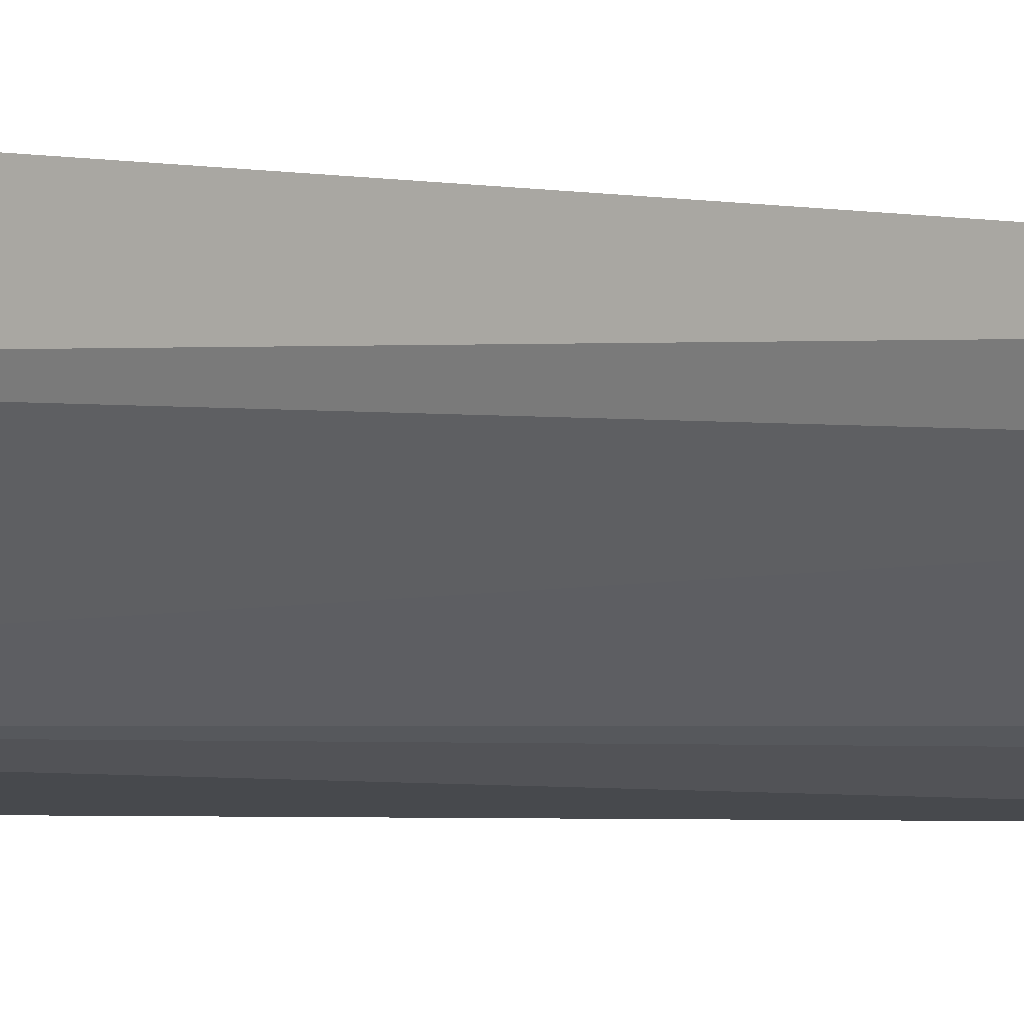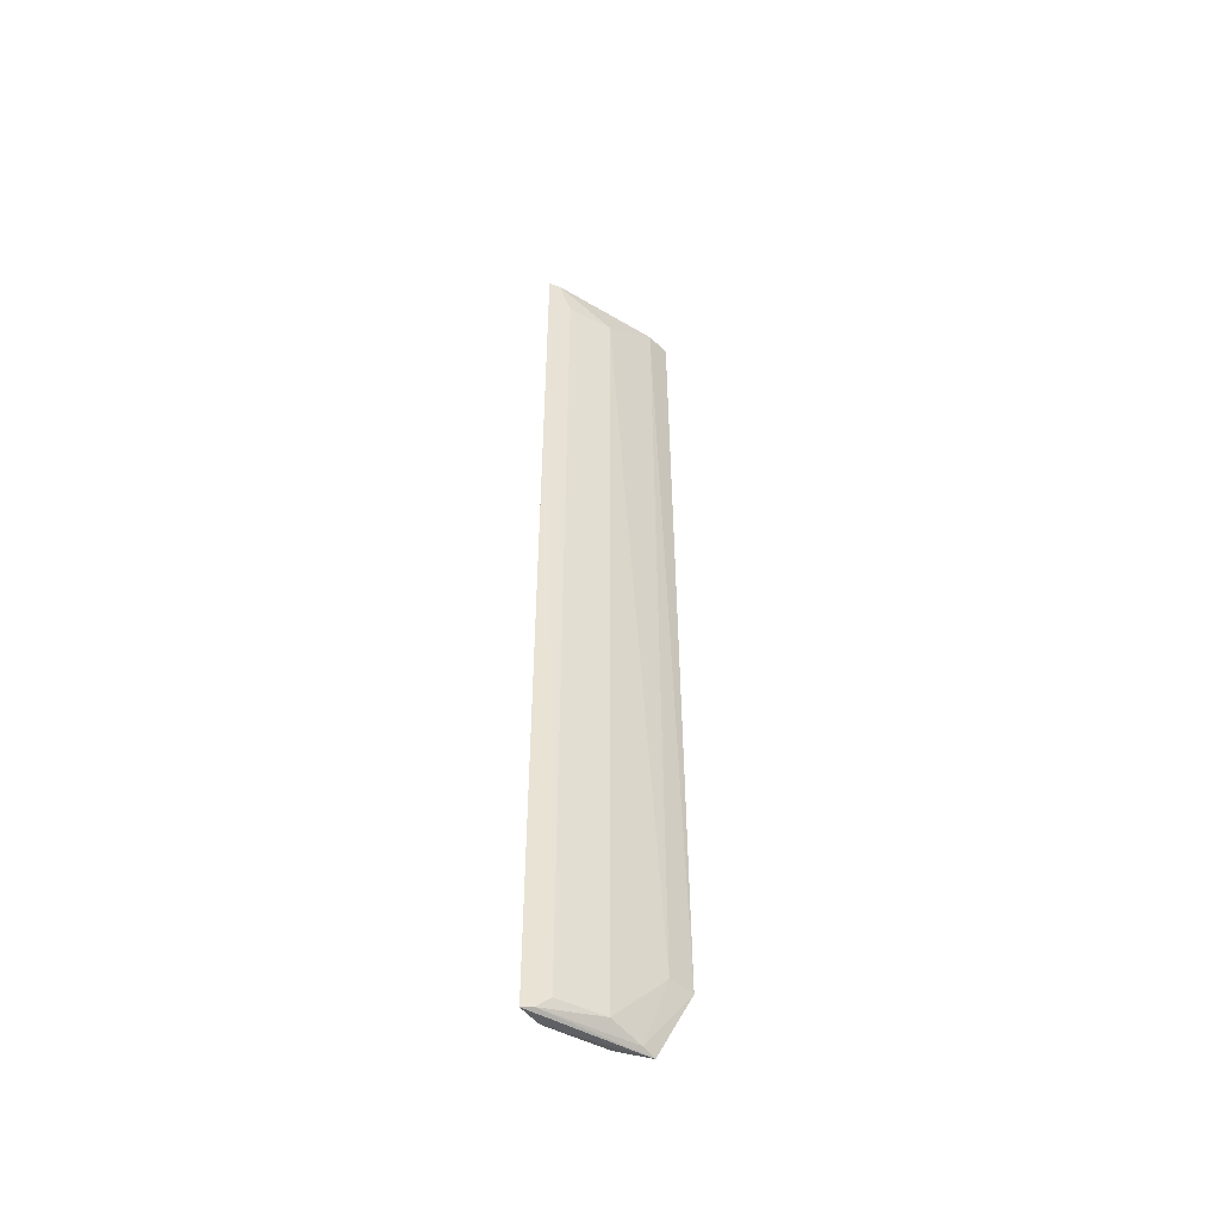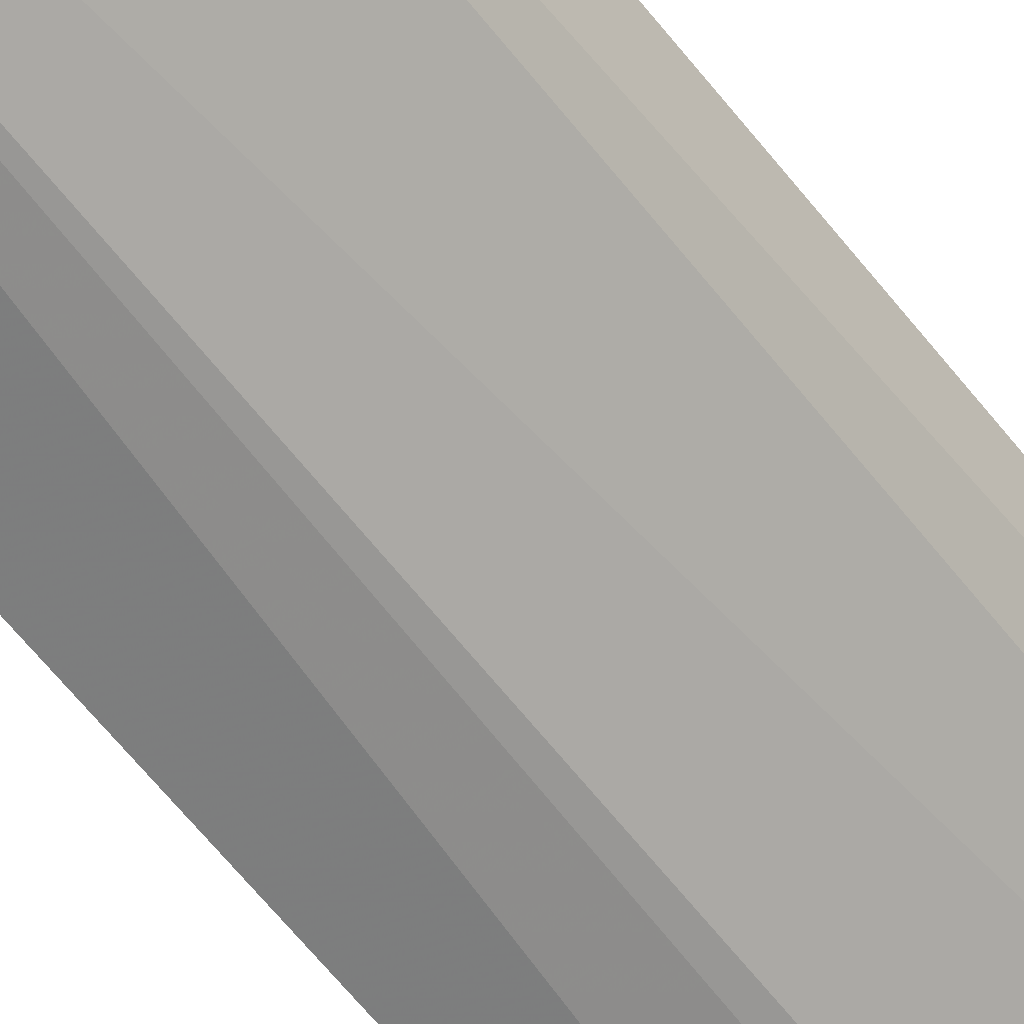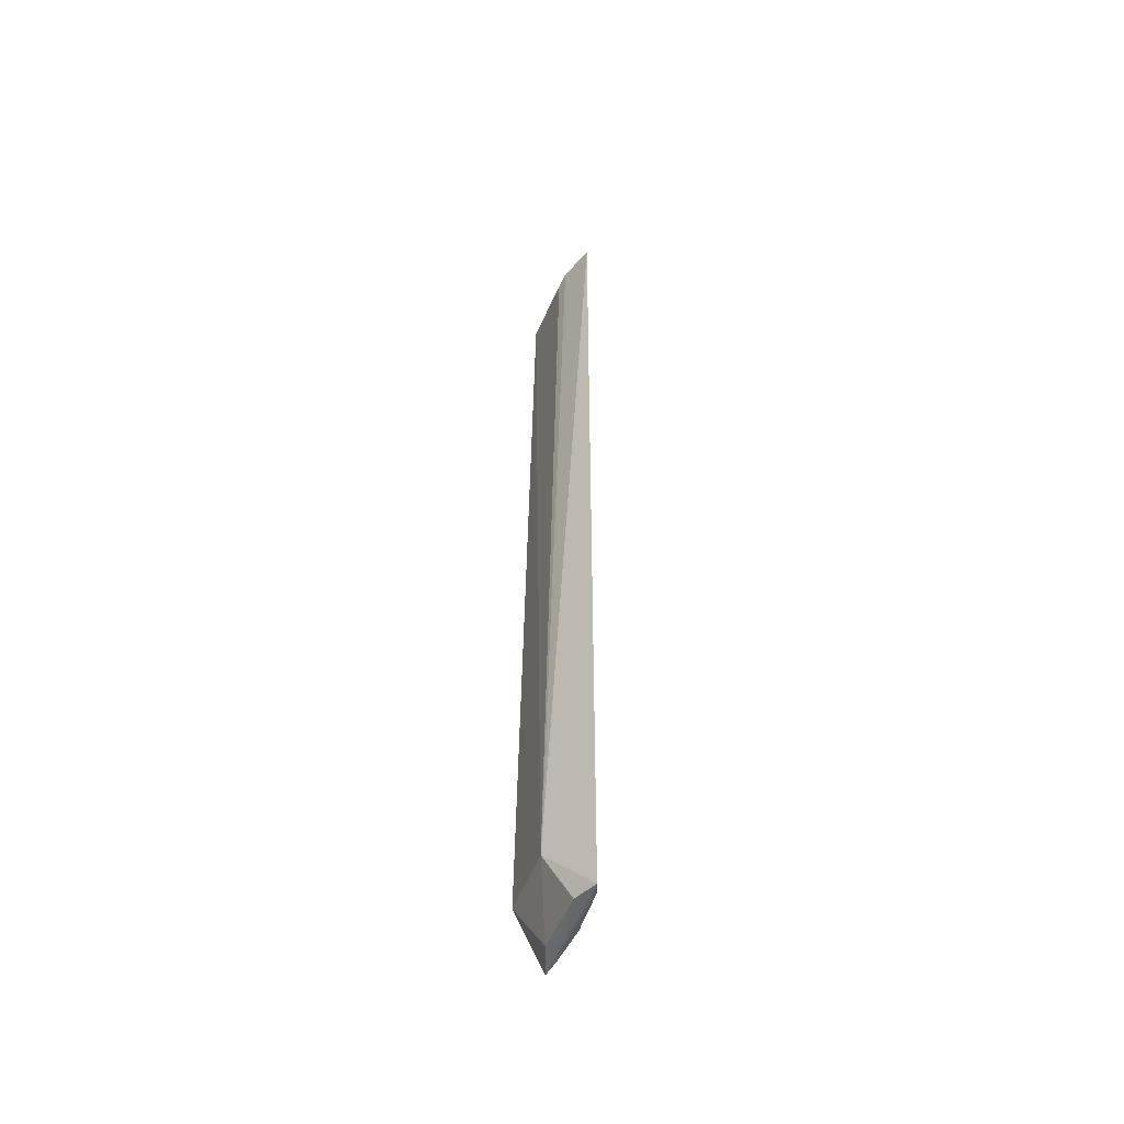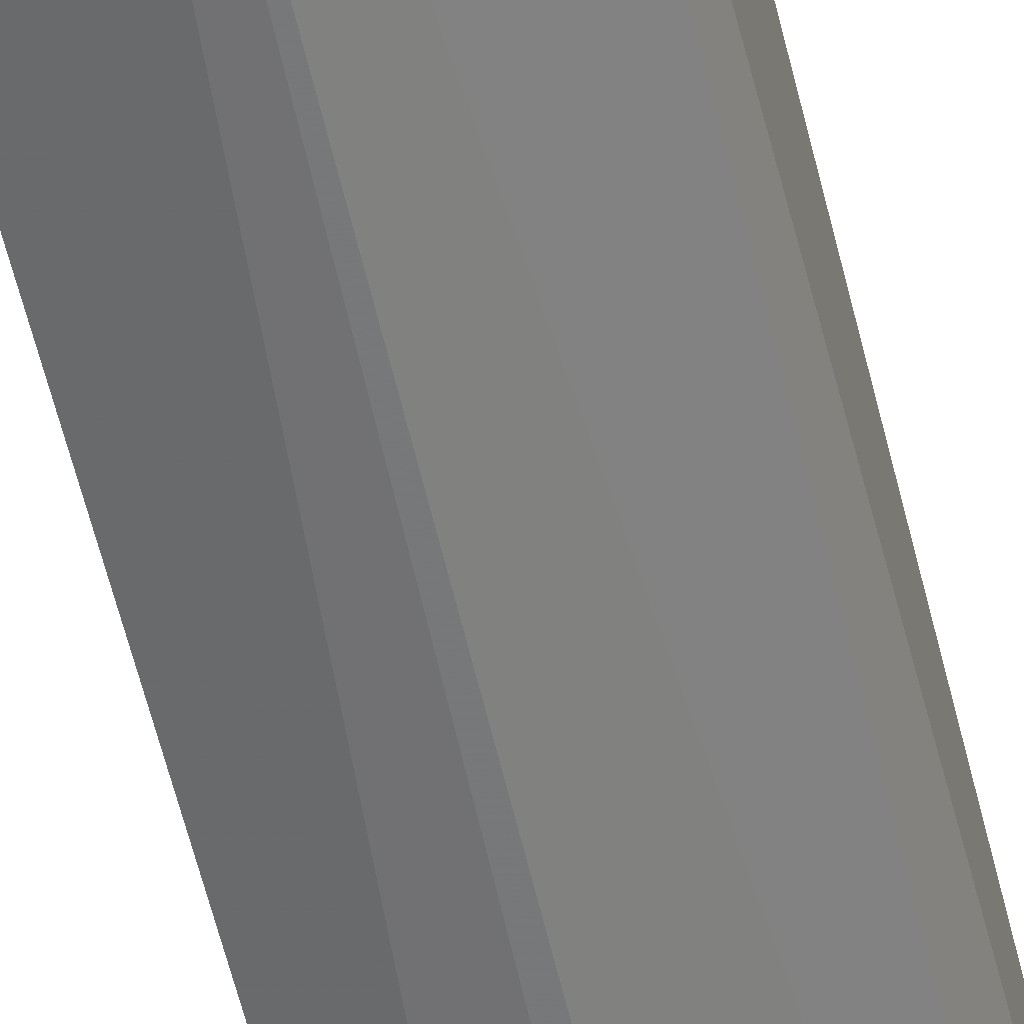
<metadata>
{"format":"obj","ext":"obj","renderer":"f3d","projection":"perspective","resolution":1024,"background":"white","views":[{"elev":-2.0,"azim":-133.8,"up":"+Y"},{"elev":-49.0,"azim":106.0,"up":"+Z"},{"elev":-52.6,"azim":-144.9,"up":"+Y"},{"elev":-51.2,"azim":27.8,"up":"+Z"},{"elev":-50.2,"azim":-167.8,"up":"+Y"}]}
</metadata>
<code>
v 0.2645 0.3684 0.43
v 0.2631 0.3675 -0.4318
v 0.2232 0.4168 -0.4207
v 0.1591 0.4549 0.43
v 0.2137 0.377 -0.3767
v 0.223 0.4166 0.3938
v 0.2535 0.3866 -0.4207
v 0.2228 0.3862 0.4208
v 0.1995 0.4112 -0.4293
v 0.1822 0.4471 -0.3636
v 0.1805 0.4447 0.4277
v 0.2581 0.376 -0.4297
v 0.2533 0.3863 0.3938
v 0.2328 0.381 0.4284
v 0.1718 0.4301 0.4277
v 0.2413 0.3744 -0.4309
v 0.1659 0.4216 -0.3733
v 0.1858 0.4371 -0.4314
v 0.259 0.3769 0.4288
v 0.161 0.4592 -0.3636
v 0.1971 0.4317 -0.4282
f 5 2 1
f 7 1 2
f 10 6 3
f 11 6 10
f 12 7 2
f 12 3 7
f 13 1 7
f 13 7 3
f 13 3 6
f 14 8 5
f 14 5 1
f 14 1 4
f 15 5 8
f 15 14 4
f 15 8 14
f 16 2 5
f 16 5 9
f 17 9 5
f 17 15 4
f 17 5 15
f 18 9 17
f 18 12 2
f 18 16 9
f 18 2 16
f 19 6 11
f 19 13 6
f 19 1 13
f 19 11 4
f 19 4 1
f 20 11 10
f 20 4 11
f 20 17 4
f 20 18 17
f 21 10 3
f 21 3 12
f 21 12 18
f 21 20 10
f 21 18 20

</code>
